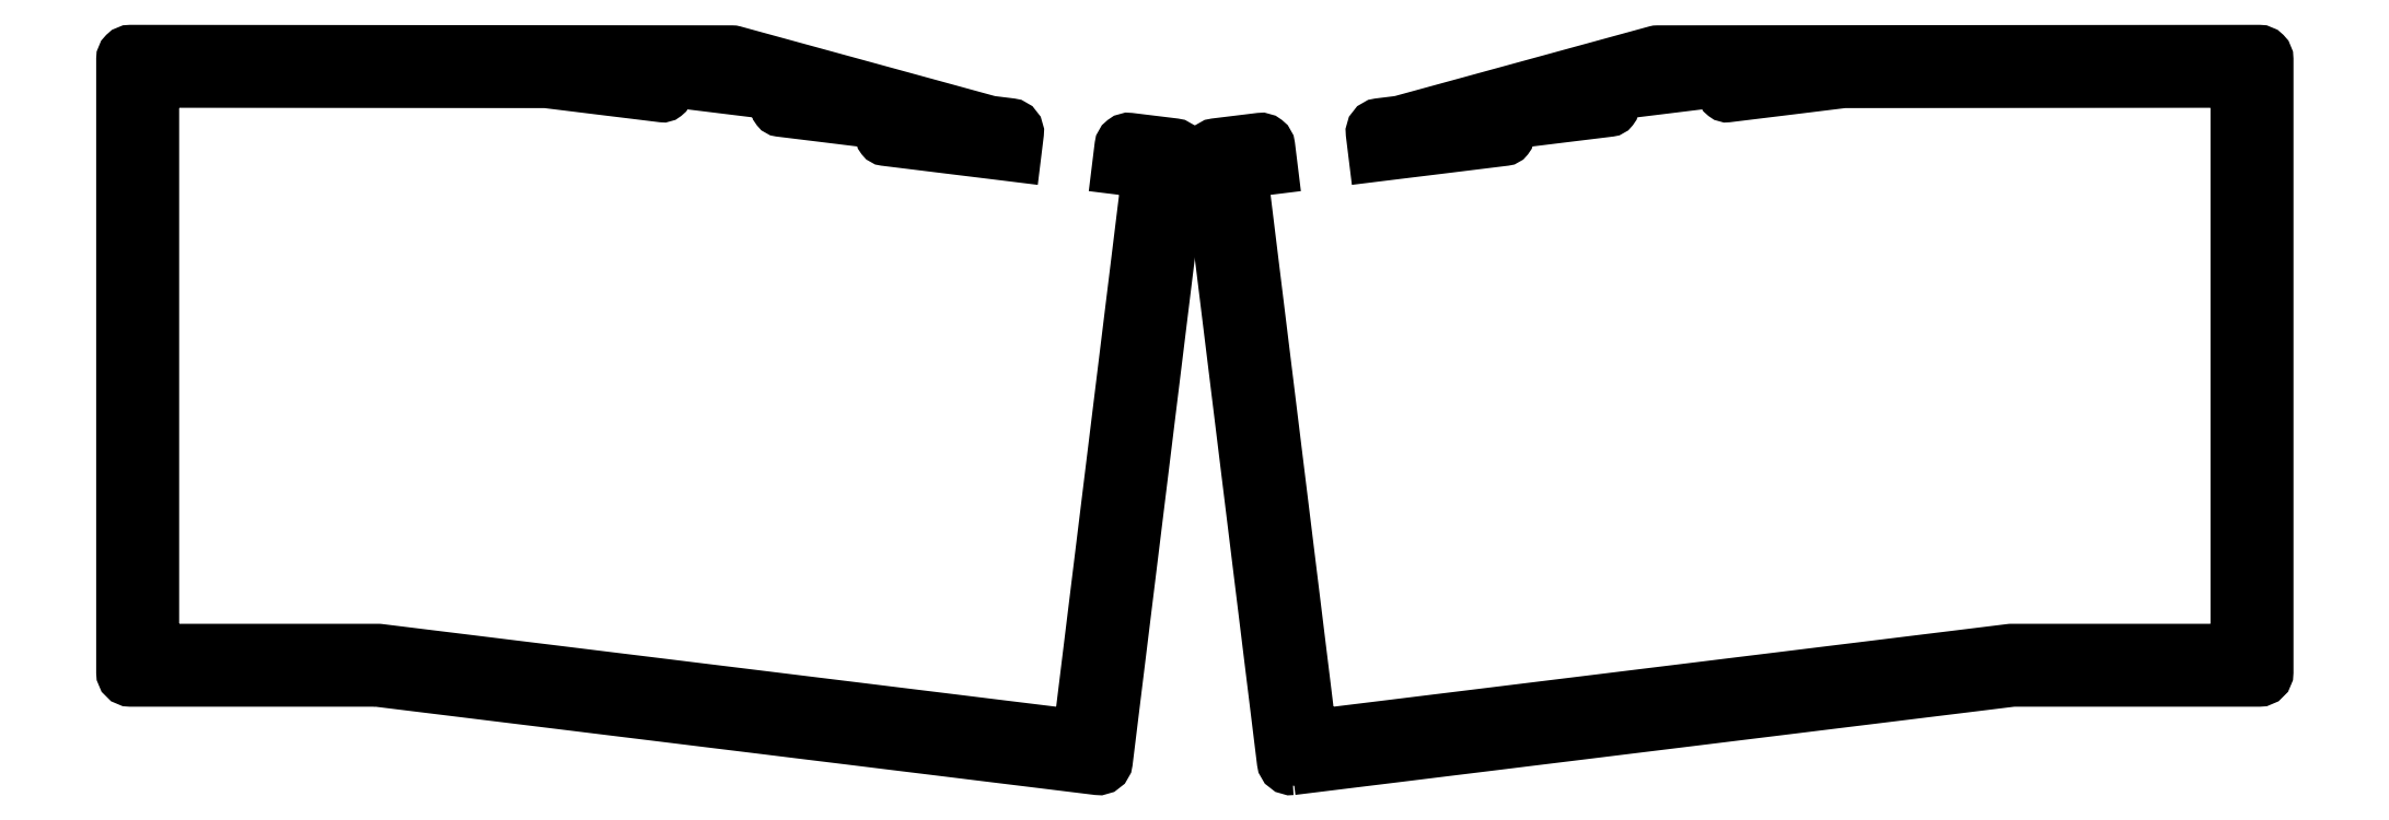
<metadata>
{"format":"dxf","ext":"dxf","renderer":"ezdxf+matplotlib","layout":"modelspace","background":"white","min_lineweight":24,"dpi":150}
</metadata>
<code>
0
SECTION
2
ENTITIES
0
CIRCLE
8
0
10
175.3
20
-55.18
30
0
40
1.6
210
0
220
0
230
1
0
CIRCLE
8
0
10
-1.548
20
-3.154
30
0
40
1.6
210
0
220
0
230
1
0
CIRCLE
8
0
10
82.68
20
-2.726
30
0
40
1.6
210
0
220
0
230
1
0
CIRCLE
8
0
10
179.2
20
-19.46
30
0
40
1.6
210
0
220
0
230
1
0
CIRCLE
8
0
10
166.4
20
-123.7
30
0
40
1.6
210
0
220
0
230
1
0
CIRCLE
8
0
10
-1.547
20
-108.2
30
0
40
1.65
210
0
220
0
230
1
0
CIRCLE
8
0
10
151.3
20
-15.53
30
0
40
1.6
210
0
220
0
230
1
0
CIRCLE
8
0
10
82.68
20
-113.9
30
0
40
1.6
210
0
220
0
230
1
0
LWPOLYLINE
8
0
90
44
70
1
43
0
10
40.37
20
-111.2
10
167.8
20
-126.9
42
0.4142
10
169.2
20
-125.8
10
182.4
20
-18.09
42
0.4142
10
181.3
20
-16.7
10
173.5
20
-15.73
42
0.4142
10
172.1
20
-16.82
10
171.6
20
-20.54
10
175.5
20
-21.02
42
-0.4142
10
176.8
20
-22.69
10
164.9
20
-120
42
-0.4142
10
163.2
20
-121.3
10
40.63
20
-106.2
42
0.03055
10
40.57
20
-106.2
10
1.953
20
-106.2
42
-0.4142
10
0.4525
20
-104.7
10
0.4525
20
-6.714
42
-0.4145
10
1.948
20
-5.157
10
70.13
20
-5.215
42
-0.03055
10
70.32
20
-5.226
10
90.76
20
-7.737
42
0.4142
10
91.32
20
-7.302
10
91.43
20
-6.45
42
-0.4142
10
93.1
20
-5.144
10
110
20
-7.222
42
-0.4142
10
111.3
20
-8.894
10
111.2
20
-9.745
42
0.4142
10
111.7
20
-10.3
10
128.6
20
-12.38
42
-0.4142
10
129.9
20
-14.05
10
129.8
20
-14.9
42
0.4142
10
130.2
20
-15.46
10
153
20
-18.26
10
153.5
20
-14.54
42
0.4142
10
152.4
20
-13.14
10
148.8
20
-12.7
42
-0.03633
10
148.6
20
-12.67
10
103.4
20
-0.2877
42
0.06674
10
103.1
20
-0.2432
10
-3.296
20
-0.1521
42
0.4145
10
-4.548
20
-1.402
10
-4.547
20
-110
42
0.4142
10
-3.297
20
-111.2
10
40.22
20
-111.2
42
-0.03055
0
CIRCLE
8
0
10
194.7
20
-55.18
30
0
40
1.6
210
-0
220
0
230
1
0
CIRCLE
8
0
10
371.5
20
-3.154
30
0
40
1.6
210
-0
220
0
230
1
0
CIRCLE
8
0
10
287.3
20
-2.726
30
0
40
1.6
210
-0
220
0
230
1
0
CIRCLE
8
0
10
190.8
20
-19.46
30
0
40
1.6
210
-0
220
0
230
1
0
CIRCLE
8
0
10
203.6
20
-123.7
30
0
40
1.6
210
-0
220
0
230
1
0
CIRCLE
8
0
10
371.5
20
-108.2
30
0
40
1.65
210
-0
220
0
230
1
0
CIRCLE
8
0
10
218.7
20
-15.53
30
0
40
1.6
210
-0
220
0
230
1
0
CIRCLE
8
0
10
287.3
20
-113.9
30
0
40
1.6
210
-0
220
0
230
1
0
LWPOLYLINE
8
0
90
44
70
1
43
0
10
202.2
20
-126.9
10
329.6
20
-111.2
42
-0.03055
10
329.8
20
-111.2
10
373.3
20
-111.2
42
0.4142
10
374.5
20
-110
10
374.5
20
-1.402
42
0.4145
10
373.3
20
-0.1521
10
266.9
20
-0.2432
42
0.06674
10
266.6
20
-0.2877
10
221.4
20
-12.67
42
-0.03633
10
221.2
20
-12.7
10
217.6
20
-13.14
42
0.4142
10
216.5
20
-14.54
10
217
20
-18.26
10
239.8
20
-15.46
42
0.4142
10
240.2
20
-14.9
10
240.1
20
-14.05
42
-0.4142
10
241.4
20
-12.38
10
258.3
20
-10.3
42
0.4142
10
258.8
20
-9.745
10
258.7
20
-8.894
42
-0.4142
10
260
20
-7.222
10
276.9
20
-5.144
42
-0.4142
10
278.6
20
-6.45
10
278.7
20
-7.302
42
0.4142
10
279.2
20
-7.737
10
299.7
20
-5.226
42
-0.03055
10
299.9
20
-5.215
10
368.1
20
-5.157
42
-0.4145
10
369.5
20
-6.714
10
369.5
20
-104.7
42
-0.4142
10
368
20
-106.2
10
329.4
20
-106.2
42
0.03055
10
329.4
20
-106.2
10
206.8
20
-121.3
42
-0.4142
10
205.1
20
-120
10
193.2
20
-22.69
42
-0.4142
10
194.5
20
-21.02
10
198.4
20
-20.54
10
197.9
20
-16.82
42
0.4142
10
196.5
20
-15.73
10
188.7
20
-16.7
42
0.4142
10
187.6
20
-18.09
10
200.8
20
-125.8
42
0.4142
0
ENDSEC
0
EOF

</code>
